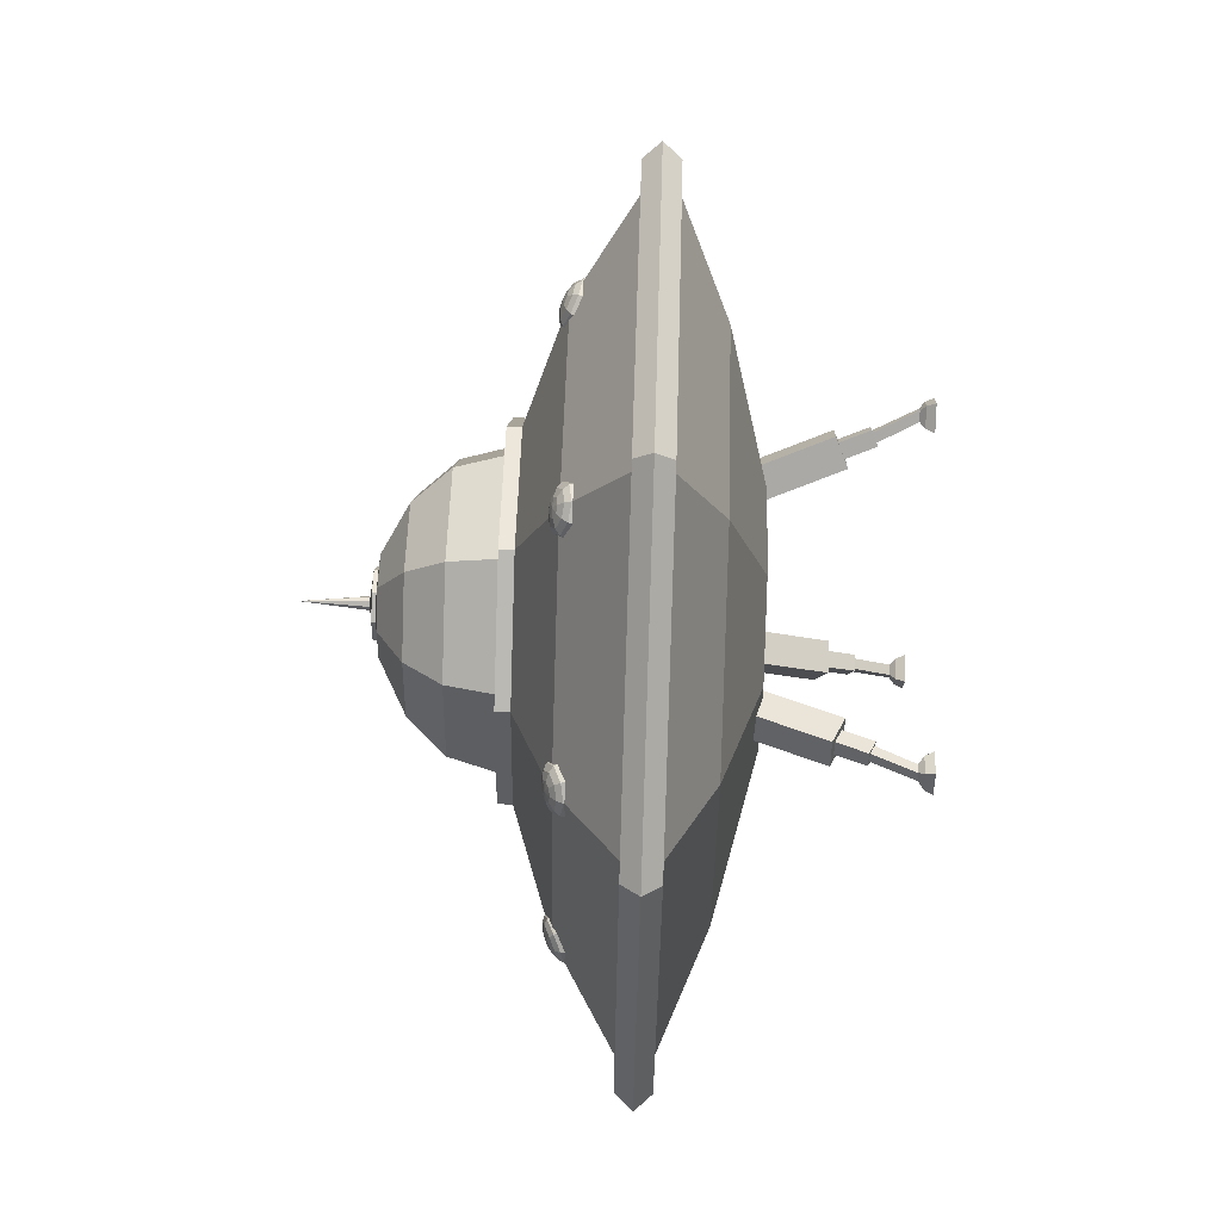
<metadata>
{"format":"obj","ext":"obj","renderer":"f3d","projection":"perspective","resolution":1024,"background":"white","views":[{"elev":74.4,"azim":-88.2,"up":"+Z"}]}
</metadata>
<code>
v 0.7071 -0.04259 -0.7071
v 0 -0.04259 -1
v -0.7071 -0.04259 -0.7071
v -1 -0.04259 0
v -0.7071 -0.04259 0.7071
v 0 -0.04259 1
v 0.7071 -0.04259 0.7071
v 1 -0.04259 0
v 0.7071 0.04259 -0.7071
v 0 0.04259 -1
v -0.7071 0.04259 -0.7071
v -1 0.04259 0
v -0.7071 0.04259 0.7071
v 0 0.04259 1
v 0.7071 0.04259 0.7071
v 1 0.04259 0
v 0.2235 -0.2547 -0.2235
v 0 -0.2547 -0.3161
v 0 -0.2547 -0
v -0.2235 -0.2547 -0.2235
v -0.3161 -0.2547 0
v -0.2235 -0.2547 0.2235
v 0 -0.2547 0.3161
v 0.2235 -0.2547 0.2235
v 0.3161 -0.2547 0
v 0.3201 0.2855 -0.3201
v 0 0.2855 -0.4527
v -0.3201 0.2855 -0.3201
v -0.4527 0.2855 0
v -0.3201 0.2855 0.3201
v 0 0.2855 0.4527
v 0.3201 0.2855 0.3201
v 0.4527 0.2855 0
v 0.274 0.2855 -0.274
v 0 0.2855 -0.3875
v -0.274 0.2855 -0.274
v -0.3875 0.2855 0
v -0.274 0.2855 0.274
v 0 0.2855 0.3875
v 0.274 0.2855 0.274
v 0.3875 0.2855 0
v 0.3201 0.3205 -0.3201
v 0 0.3205 -0.4527
v 0 0.3205 -0.3875
v 0.274 0.3205 -0.274
v -0.3201 0.3205 -0.3201
v -0.274 0.3205 -0.274
v -0.4527 0.3205 0
v -0.3875 0.3205 0
v -0.3201 0.3205 0.3201
v -0.274 0.3205 0.274
v 0 0.3205 0.4527
v 0 0.3205 0.3875
v 0.3201 0.3205 0.3201
v 0.274 0.3205 0.274
v 0.4527 0.3205 0
v 0.3875 0.3205 0
v -0.5325 0.1867 0.5325
v -0.7531 0.1867 0
v -0.5325 0.1867 -0.5325
v 0 0.1867 -0.7531
v 0.5325 0.1867 -0.5325
v 0.7531 0.1867 0
v 0.5325 0.1867 0.5325
v 0 0.1867 0.7531
v 0.7632 -0.04259 -0.7632
v 0 -0.04259 -1.079
v 0 0.04259 -1.079
v 0.7632 0.04259 -0.7632
v -0.7632 -0.04259 -0.7632
v -0.7632 0.04259 -0.7632
v -1.079 -0.04259 0
v -1.079 0.04259 0
v -0.7632 -0.04259 0.7632
v -0.7632 0.04259 0.7632
v -0 -0.04259 1.079
v -0 0.04259 1.079
v 0.7632 -0.04259 0.7632
v 0.7632 0.04259 0.7632
v 1.079 -0.04259 -0
v 1.079 0.04259 -0
v 0 0 -1.119
v 0.7913 0 -0.7913
v 1.119 0 -0
v 0.7913 0 0.7913
v -0 0 1.119
v -0.7913 0 0.7913
v -1.119 0 0
v -0.7913 0 -0.7913
v 0.5024 -0.1575 -0.5024
v -0 -0.1575 -0.7105
v -0.5024 -0.1575 -0.5024
v -0.7105 -0.1575 0
v -0.5024 -0.1575 0.5024
v -0 -0.1575 0.7105
v 0.5024 -0.1575 0.5024
v 0.7105 -0.1575 0
v -0 0.2855 -0
f 66 67 82 83
f 67 70 89 82
f 70 72 88 89
f 72 74 87 88
f 74 76 86 87
f 76 78 85 86
f 78 80 84 85
f 80 66 83 84
f 18 17 19
f 20 18 19
f 21 20 19
f 22 21 19
f 23 22 19
f 24 23 19
f 25 24 19
f 17 25 19
f 2 1 90 91
f 3 2 91 92
f 4 3 92 93
f 5 4 93 94
f 6 5 94 95
f 7 6 95 96
f 8 7 96 97
f 1 8 97 90
f 9 10 61 62
f 10 11 60 61
f 11 12 59 60
f 12 13 58 59
f 13 14 65 58
f 14 15 64 65
f 15 16 63 64
f 16 9 62 63
f 42 43 44 45
f 43 46 47 44
f 46 48 49 47
f 48 50 51 49
f 50 52 53 51
f 52 54 55 53
f 54 56 57 55
f 56 42 45 57
f 26 27 43 42
f 35 34 45 44
f 27 28 46 43
f 36 35 44 47
f 28 29 48 46
f 37 36 47 49
f 29 30 50 48
f 38 37 49 51
f 30 31 52 50
f 39 38 51 53
f 31 32 54 52
f 40 39 53 55
f 32 33 56 54
f 41 40 55 57
f 33 26 42 56
f 34 41 57 45
f 59 58 30 29
f 60 59 29 28
f 61 60 28 27
f 62 61 27 26
f 63 62 26 33
f 64 63 33 32
f 65 64 32 31
f 58 65 31 30
f 1 2 67 66
f 10 9 69 68
f 2 3 70 67
f 11 10 68 71
f 3 4 72 70
f 12 11 71 73
f 4 5 74 72
f 13 12 73 75
f 5 6 76 74
f 14 13 75 77
f 6 7 78 76
f 15 14 77 79
f 7 8 80 78
f 16 15 79 81
f 8 1 66 80
f 9 16 81 69
f 83 82 68 69
f 84 83 69 81
f 85 84 81 79
f 86 85 79 77
f 87 86 77 75
f 88 87 75 73
f 89 88 73 71
f 82 89 71 68
f 91 90 17 18
f 92 91 18 20
f 93 92 20 21
f 94 93 21 22
f 95 94 22 23
f 96 95 23 24
f 97 96 24 25
f 90 97 25 17
f 34 35 98
f 35 36 98
f 36 37 98
f 37 38 98
f 38 39 98
f 39 40 98
f 40 41 98
f 41 34 98
v -0.4675 0.1898 0.5289
v -0.4865 0.197 0.4865
v -0.5289 0.1898 0.4675
v -0.5698 0.1725 0.4829
v -0.5852 0.1551 0.5238
v -0.5661 0.1479 0.5661
v -0.5238 0.1551 0.5852
v -0.4829 0.1725 0.5698
v -0.4753 0.1995 0.5321
v -0.4929 0.2061 0.4929
v -0.5321 0.1995 0.4753
v -0.5698 0.1834 0.4896
v -0.5841 0.1674 0.5274
v -0.5665 0.1607 0.5665
v -0.5274 0.1674 0.5841
v -0.4896 0.1834 0.5698
v -0.491 0.205 0.5344
v -0.5044 0.2101 0.5044
v -0.5344 0.205 0.491
v -0.5633 0.1927 0.5019
v -0.5742 0.1804 0.5308
v -0.5607 0.1754 0.5607
v -0.5308 0.1804 0.5742
v -0.5019 0.1927 0.5633
v -0.512 0.2056 0.5355
v -0.5193 0.2083 0.5193
v -0.5355 0.2056 0.512
v -0.5511 0.1989 0.5179
v -0.557 0.1923 0.5335
v -0.5497 0.1895 0.5497
v -0.5335 0.1923 0.557
v -0.5179 0.1989 0.5511
v -0.5352 0.2011 0.5352
f 99 100 108 107
f 100 101 109 108
f 101 102 110 109
f 102 103 111 110
f 103 104 112 111
f 104 105 113 112
f 105 106 114 113
f 106 99 107 114
f 107 108 116 115
f 108 109 117 116
f 109 110 118 117
f 110 111 119 118
f 111 112 120 119
f 112 113 121 120
f 113 114 122 121
f 114 107 115 122
f 115 116 124 123
f 116 117 125 124
f 117 118 126 125
f 118 119 127 126
f 119 120 128 127
f 120 121 129 128
f 121 122 130 129
f 122 115 123 130
f 123 124 131
f 124 125 131
f 125 126 131
f 126 127 131
f 127 128 131
f 128 129 131
f 129 130 131
f 130 123 131
v -0.7045 0.1898 0.04343
v -0.6881 0.197 -0
v -0.7045 0.1898 -0.04343
v -0.7444 0.1725 -0.06142
v -0.7842 0.1551 -0.04343
v -0.8007 0.1479 -0
v -0.7842 0.1551 0.04343
v -0.7444 0.1725 0.06142
v -0.7124 0.1995 0.04012
v -0.6971 0.2061 -0
v -0.7124 0.1995 -0.04012
v -0.7491 0.1834 -0.05674
v -0.7859 0.1674 -0.04012
v -0.8012 0.1607 -0
v -0.7859 0.1674 0.04012
v -0.7491 0.1834 0.05674
v -0.725 0.205 0.03071
v -0.7134 0.2101 -0
v -0.725 0.205 -0.03071
v -0.7532 0.1927 -0.04343
v -0.7813 0.1804 -0.03071
v -0.793 0.1754 -0
v -0.7813 0.1804 0.03071
v -0.7532 0.1927 0.04343
v -0.7407 0.2056 0.01662
v -0.7344 0.2083 -0
v -0.7407 0.2056 -0.01662
v -0.7559 0.1989 -0.0235
v -0.7711 0.1923 -0.01662
v -0.7774 0.1895 -0
v -0.7711 0.1923 0.01662
v -0.7559 0.1989 0.0235
v -0.7569 0.2011 -0
f 132 133 141 140
f 133 134 142 141
f 134 135 143 142
f 135 136 144 143
f 136 137 145 144
f 137 138 146 145
f 138 139 147 146
f 139 132 140 147
f 140 141 149 148
f 141 142 150 149
f 142 143 151 150
f 143 144 152 151
f 144 145 153 152
f 145 146 154 153
f 146 147 155 154
f 147 140 148 155
f 148 149 157 156
f 149 150 158 157
f 150 151 159 158
f 151 152 160 159
f 152 153 161 160
f 153 154 162 161
f 154 155 163 162
f 155 148 156 163
f 156 157 164
f 157 158 164
f 158 159 164
f 159 160 164
f 160 161 164
f 161 162 164
f 162 163 164
f 163 156 164
v -0.5289 0.1898 -0.4675
v -0.4865 0.197 -0.4865
v -0.4675 0.1898 -0.5289
v -0.4829 0.1725 -0.5698
v -0.5238 0.1551 -0.5852
v -0.5661 0.1479 -0.5661
v -0.5852 0.1551 -0.5238
v -0.5698 0.1725 -0.4829
v -0.5321 0.1995 -0.4753
v -0.4929 0.2061 -0.4929
v -0.4753 0.1995 -0.5321
v -0.4896 0.1834 -0.5698
v -0.5274 0.1674 -0.5841
v -0.5665 0.1607 -0.5665
v -0.5841 0.1674 -0.5274
v -0.5698 0.1834 -0.4896
v -0.5344 0.205 -0.491
v -0.5044 0.2101 -0.5044
v -0.491 0.205 -0.5344
v -0.5019 0.1927 -0.5633
v -0.5308 0.1804 -0.5742
v -0.5607 0.1754 -0.5607
v -0.5742 0.1804 -0.5308
v -0.5633 0.1927 -0.5019
v -0.5355 0.2056 -0.512
v -0.5193 0.2083 -0.5193
v -0.512 0.2056 -0.5355
v -0.5179 0.1989 -0.5511
v -0.5335 0.1923 -0.557
v -0.5497 0.1895 -0.5497
v -0.557 0.1923 -0.5335
v -0.5511 0.1989 -0.5179
v -0.5352 0.2011 -0.5352
f 165 166 174 173
f 166 167 175 174
f 167 168 176 175
f 168 169 177 176
f 169 170 178 177
f 170 171 179 178
f 171 172 180 179
f 172 165 173 180
f 173 174 182 181
f 174 175 183 182
f 175 176 184 183
f 176 177 185 184
f 177 178 186 185
f 178 179 187 186
f 179 180 188 187
f 180 173 181 188
f 181 182 190 189
f 182 183 191 190
f 183 184 192 191
f 184 185 193 192
f 185 186 194 193
f 186 187 195 194
f 187 188 196 195
f 188 181 189 196
f 189 190 197
f 190 191 197
f 191 192 197
f 192 193 197
f 193 194 197
f 194 195 197
f 195 196 197
f 196 189 197
v 0.4675 0.1898 -0.5289
v 0.4865 0.197 -0.4865
v 0.5289 0.1898 -0.4675
v 0.5698 0.1725 -0.4829
v 0.5852 0.1551 -0.5238
v 0.5661 0.1479 -0.5661
v 0.5238 0.1551 -0.5852
v 0.4829 0.1725 -0.5698
v 0.4753 0.1995 -0.5321
v 0.4929 0.2061 -0.4929
v 0.5321 0.1995 -0.4753
v 0.5698 0.1834 -0.4896
v 0.5841 0.1674 -0.5274
v 0.5665 0.1607 -0.5665
v 0.5274 0.1674 -0.5841
v 0.4896 0.1834 -0.5698
v 0.491 0.205 -0.5344
v 0.5044 0.2101 -0.5044
v 0.5344 0.205 -0.491
v 0.5633 0.1927 -0.5019
v 0.5742 0.1804 -0.5308
v 0.5607 0.1754 -0.5607
v 0.5308 0.1804 -0.5742
v 0.5019 0.1927 -0.5633
v 0.512 0.2056 -0.5355
v 0.5193 0.2083 -0.5193
v 0.5355 0.2056 -0.512
v 0.5511 0.1989 -0.5179
v 0.557 0.1923 -0.5335
v 0.5497 0.1895 -0.5497
v 0.5335 0.1923 -0.557
v 0.5179 0.1989 -0.5511
v 0.5352 0.2011 -0.5352
f 198 199 207 206
f 199 200 208 207
f 200 201 209 208
f 201 202 210 209
f 202 203 211 210
f 203 204 212 211
f 204 205 213 212
f 205 198 206 213
f 206 207 215 214
f 207 208 216 215
f 208 209 217 216
f 209 210 218 217
f 210 211 219 218
f 211 212 220 219
f 212 213 221 220
f 213 206 214 221
f 214 215 223 222
f 215 216 224 223
f 216 217 225 224
f 217 218 226 225
f 218 219 227 226
f 219 220 228 227
f 220 221 229 228
f 221 214 222 229
f 222 223 230
f 223 224 230
f 224 225 230
f 225 226 230
f 226 227 230
f 227 228 230
f 228 229 230
f 229 222 230
v 0.7045 0.1898 -0.04343
v 0.6881 0.197 0
v 0.7045 0.1898 0.04343
v 0.7444 0.1725 0.06142
v 0.7842 0.1551 0.04343
v 0.8007 0.1479 0
v 0.7842 0.1551 -0.04343
v 0.7444 0.1725 -0.06142
v 0.7124 0.1995 -0.04012
v 0.6971 0.2061 0
v 0.7124 0.1995 0.04012
v 0.7491 0.1834 0.05674
v 0.7859 0.1674 0.04012
v 0.8012 0.1607 0
v 0.7859 0.1674 -0.04012
v 0.7491 0.1834 -0.05674
v 0.725 0.205 -0.03071
v 0.7134 0.2101 0
v 0.725 0.205 0.03071
v 0.7532 0.1927 0.04343
v 0.7813 0.1804 0.03071
v 0.793 0.1754 0
v 0.7813 0.1804 -0.03071
v 0.7532 0.1927 -0.04343
v 0.7407 0.2056 -0.01662
v 0.7344 0.2083 0
v 0.7407 0.2056 0.01662
v 0.7559 0.1989 0.0235
v 0.7711 0.1923 0.01662
v 0.7774 0.1895 0
v 0.7711 0.1923 -0.01662
v 0.7559 0.1989 -0.0235
v 0.7569 0.2011 0
f 231 232 240 239
f 232 233 241 240
f 233 234 242 241
f 234 235 243 242
f 235 236 244 243
f 236 237 245 244
f 237 238 246 245
f 238 231 239 246
f 239 240 248 247
f 240 241 249 248
f 241 242 250 249
f 242 243 251 250
f 243 244 252 251
f 244 245 253 252
f 245 246 254 253
f 246 239 247 254
f 247 248 256 255
f 248 249 257 256
f 249 250 258 257
f 250 251 259 258
f 251 252 260 259
f 252 253 261 260
f 253 254 262 261
f 254 247 255 262
f 255 256 263
f 256 257 263
f 257 258 263
f 258 259 263
f 259 260 263
f 260 261 263
f 261 262 263
f 262 255 263
v -0.04343 0.1898 -0.7045
v 0 0.197 -0.6881
v 0.04343 0.1898 -0.7045
v 0.06142 0.1725 -0.7444
v 0.04343 0.1551 -0.7842
v 0 0.1479 -0.8007
v -0.04343 0.1551 -0.7842
v -0.06142 0.1725 -0.7444
v -0.04012 0.1995 -0.7124
v 0 0.2061 -0.6971
v 0.04012 0.1995 -0.7124
v 0.05674 0.1834 -0.7491
v 0.04012 0.1674 -0.7859
v 0 0.1607 -0.8012
v -0.04012 0.1674 -0.7859
v -0.05674 0.1834 -0.7491
v -0.03071 0.205 -0.725
v 0 0.2101 -0.7134
v 0.03071 0.205 -0.725
v 0.04343 0.1927 -0.7532
v 0.03071 0.1804 -0.7813
v 0 0.1754 -0.793
v -0.03071 0.1804 -0.7813
v -0.04343 0.1927 -0.7532
v -0.01662 0.2056 -0.7407
v 0 0.2083 -0.7344
v 0.01662 0.2056 -0.7407
v 0.0235 0.1989 -0.7559
v 0.01662 0.1923 -0.7711
v 0 0.1895 -0.7774
v -0.01662 0.1923 -0.7711
v -0.0235 0.1989 -0.7559
v 0 0.2011 -0.7569
f 264 265 273 272
f 265 266 274 273
f 266 267 275 274
f 267 268 276 275
f 268 269 277 276
f 269 270 278 277
f 270 271 279 278
f 271 264 272 279
f 272 273 281 280
f 273 274 282 281
f 274 275 283 282
f 275 276 284 283
f 276 277 285 284
f 277 278 286 285
f 278 279 287 286
f 279 272 280 287
f 280 281 289 288
f 281 282 290 289
f 282 283 291 290
f 283 284 292 291
f 284 285 293 292
f 285 286 294 293
f 286 287 295 294
f 287 280 288 295
f 288 289 296
f 289 290 296
f 290 291 296
f 291 292 296
f 292 293 296
f 293 294 296
f 294 295 296
f 295 288 296
v 0.5289 0.1898 0.4675
v 0.4865 0.197 0.4865
v 0.4675 0.1898 0.5289
v 0.4829 0.1725 0.5698
v 0.5238 0.1551 0.5852
v 0.5661 0.1479 0.5661
v 0.5852 0.1551 0.5238
v 0.5698 0.1725 0.4829
v 0.5321 0.1995 0.4753
v 0.4929 0.2061 0.4929
v 0.4753 0.1995 0.5321
v 0.4896 0.1834 0.5698
v 0.5274 0.1674 0.5841
v 0.5665 0.1607 0.5665
v 0.5841 0.1674 0.5274
v 0.5698 0.1834 0.4896
v 0.5344 0.205 0.491
v 0.5044 0.2101 0.5044
v 0.491 0.205 0.5344
v 0.5019 0.1927 0.5633
v 0.5308 0.1804 0.5742
v 0.5607 0.1754 0.5607
v 0.5742 0.1804 0.5308
v 0.5633 0.1927 0.5019
v 0.5355 0.2056 0.512
v 0.5193 0.2083 0.5193
v 0.512 0.2056 0.5355
v 0.5179 0.1989 0.5511
v 0.5335 0.1923 0.557
v 0.5497 0.1895 0.5497
v 0.557 0.1923 0.5335
v 0.5511 0.1989 0.5179
v 0.5352 0.2011 0.5352
f 297 298 306 305
f 298 299 307 306
f 299 300 308 307
f 300 301 309 308
f 301 302 310 309
f 302 303 311 310
f 303 304 312 311
f 304 297 305 312
f 305 306 314 313
f 306 307 315 314
f 307 308 316 315
f 308 309 317 316
f 309 310 318 317
f 310 311 319 318
f 311 312 320 319
f 312 305 313 320
f 313 314 322 321
f 314 315 323 322
f 315 316 324 323
f 316 317 325 324
f 317 318 326 325
f 318 319 327 326
f 319 320 328 327
f 320 313 321 328
f 321 322 329
f 322 323 329
f 323 324 329
f 324 325 329
f 325 326 329
f 326 327 329
f 327 328 329
f 328 321 329
v 0.06147 0.6156 -0.06147
v -0 0.6156 -0.08693
v -0.06147 0.6156 -0.06147
v -0.08693 0.6156 0
v -0.06147 0.6156 0.06147
v -0 0.6156 0.08693
v 0.06147 0.6156 0.06147
v 0.08693 0.6156 -0
v 0.01191 0.6253 -0.01191
v 0 0.6253 -0.01684
v 0 0.7886 0
v -0.01191 0.6253 -0.01191
v -0.01684 0.6253 0
v -0.01191 0.6253 0.01191
v 0 0.6253 0.01684
v 0.01191 0.6253 0.01191
v 0.01684 0.6253 -0
v 0.06025 0.6058 -0.06025
v -0 0.6058 -0.0852
v -0.06025 0.6058 -0.06025
v -0.0852 0.6058 -0
v -0.06025 0.6058 0.06025
v -0 0.6058 0.0852
v 0.06025 0.6058 0.06025
v 0.0852 0.6058 -0
f 338 339 340
f 339 341 340
f 341 342 340
f 342 343 340
f 343 344 340
f 344 345 340
f 345 346 340
f 346 338 340
f 347 348 331 330
f 348 349 332 331
f 349 350 333 332
f 350 351 334 333
f 351 352 335 334
f 352 353 336 335
f 353 354 337 336
f 354 347 330 337
f 330 331 339 338
f 331 332 341 339
f 332 333 342 341
f 333 334 343 342
f 334 335 344 343
f 335 336 345 344
f 336 337 346 345
f 337 330 338 346
v 0.08951 0.6005 -0.08951
v -0 0.6005 -0.1266
v -0.08951 0.6005 -0.08951
v -0.1266 0.6005 -0
v -0.08951 0.6005 0.08951
v -0 0.6005 0.1266
v 0.08951 0.6005 0.08951
v 0.1266 0.6005 -0
v 0.274 0.3029 -0.274
v 0 0.3029 -0.3875
v -0.274 0.3029 -0.274
v -0.3875 0.3029 0
v -0.274 0.3029 0.274
v 0 0.3029 0.3875
v 0.274 0.3029 0.274
v 0.3875 0.3029 0
v -0 0.5323 0.259
v -0.1831 0.5323 0.1831
v -0.259 0.5323 -0
v -0.1831 0.5323 -0.1831
v -0 0.5323 -0.259
v 0.1831 0.5323 -0.1831
v 0.259 0.5323 -0
v 0.1831 0.5323 0.1831
v -0 0.4379 0.3487
v -0.2466 0.4379 0.2466
v -0.3487 0.4379 -0
v -0.2466 0.4379 -0.2466
v -0 0.4379 -0.3487
v 0.2466 0.4379 -0.2466
v 0.3487 0.4379 -0
v 0.2466 0.4379 0.2466
v 0.06025 0.6058 -0.06025
v -0 0.6058 -0.0852
v -0.06025 0.6058 -0.06025
v -0.0852 0.6058 -0
v -0.06025 0.6058 0.06025
v -0 0.6058 0.0852
v 0.06025 0.6058 0.06025
v 0.0852 0.6058 -0
f 363 364 383 384
f 364 365 382 383
f 365 366 381 382
f 366 367 380 381
f 367 368 379 380
f 368 369 386 379
f 369 370 385 386
f 370 363 384 385
f 372 371 360 359
f 373 372 359 358
f 374 373 358 357
f 375 374 357 356
f 376 375 356 355
f 377 376 355 362
f 378 377 362 361
f 371 378 361 360
f 380 379 371 372
f 381 380 372 373
f 382 381 373 374
f 383 382 374 375
f 384 383 375 376
f 385 384 376 377
f 386 385 377 378
f 379 386 378 371
f 355 356 388 387
f 356 357 389 388
f 357 358 390 389
f 358 359 391 390
f 359 360 392 391
f 360 361 393 392
f 361 362 394 393
f 362 355 387 394
v -0.03899 -0.4337 -0.3497
v 0.03899 -0.4337 -0.3497
v -0.03899 -0.223 -0.2603
v 0.03899 -0.223 -0.2603
v -0.03899 -0.1926 -0.3321
v 0.03899 -0.1926 -0.3321
v -0.03899 -0.4032 -0.4215
v 0.03899 -0.4032 -0.4215
v -0.0199 -0.4107 -0.4039
v 0.0199 -0.4107 -0.4039
v 0.0199 -0.4262 -0.3672
v -0.0199 -0.4262 -0.3672
v -0.0199 -0.4834 -0.4348
v 0.0199 -0.4834 -0.4348
v 0.0199 -0.499 -0.3981
v -0.0199 -0.499 -0.3981
v -0.01272 -0.4863 -0.4281
v 0.01272 -0.4863 -0.4281
v 0.01272 -0.4962 -0.4047
v -0.01272 -0.4962 -0.4047
v -0.01272 -0.5878 -0.4803
v 0.01272 -0.5878 -0.4803
v 0.01272 -0.5879 -0.4548
v -0.01272 -0.5879 -0.4548
v -0.03332 -0.6218 -0.5009
v 0.03332 -0.6218 -0.5009
v 0.03332 -0.6219 -0.4343
v -0.03332 -0.6219 -0.4343
v 0.02554 -0.6007 -0.442
v 0.02554 -0.6006 -0.4931
v -0.02554 -0.6006 -0.4931
v -0.02554 -0.6007 -0.442
f 395 396 398 397
f 399 400 402 401
f 419 420 421 422
f 396 402 400 398
f 401 395 397 399
f 401 402 404 403
f 402 396 405 404
f 396 395 406 405
f 395 401 403 406
f 403 404 408 407
f 404 405 409 408
f 405 406 410 409
f 406 403 407 410
f 407 408 412 411
f 408 409 413 412
f 409 410 414 413
f 410 407 411 414
f 411 412 416 415
f 412 413 417 416
f 413 414 418 417
f 414 411 415 418
f 415 416 424 425
f 416 417 423 424
f 417 418 426 423
f 418 415 425 426
f 424 423 421 420
f 425 424 420 419
f 426 425 419 422
f 423 426 422 421
v -0.2833 -0.4337 0.2086
v -0.3223 -0.4337 0.1411
v -0.2059 -0.223 0.1639
v -0.2449 -0.223 0.09638
v -0.2681 -0.1926 0.1998
v -0.3071 -0.1926 0.1323
v -0.3455 -0.4032 0.2445
v -0.3845 -0.4032 0.177
v -0.3398 -0.4107 0.2192
v -0.3597 -0.4107 0.1847
v -0.328 -0.4262 0.1664
v -0.3081 -0.4262 0.2009
v -0.3666 -0.4834 0.2346
v -0.3865 -0.4834 0.2001
v -0.3547 -0.499 0.1818
v -0.3348 -0.499 0.2163
v -0.3644 -0.4863 0.2251
v -0.3771 -0.4863 0.2031
v -0.3569 -0.4962 0.1913
v -0.3441 -0.4962 0.2134
v -0.4096 -0.5878 0.2512
v -0.4223 -0.5878 0.2291
v -0.4003 -0.5879 0.2164
v -0.3875 -0.5879 0.2384
v -0.4171 -0.6218 0.2793
v -0.4505 -0.6218 0.2216
v -0.3928 -0.6219 0.1883
v -0.3594 -0.6219 0.246
v -0.3956 -0.6007 0.1989
v -0.4398 -0.6006 0.2244
v -0.4143 -0.6006 0.2687
v -0.37 -0.6007 0.2431
f 427 428 430 429
f 431 432 434 433
f 451 452 453 454
f 428 434 432 430
f 433 427 429 431
f 433 434 436 435
f 434 428 437 436
f 428 427 438 437
f 427 433 435 438
f 435 436 440 439
f 436 437 441 440
f 437 438 442 441
f 438 435 439 442
f 439 440 444 443
f 440 441 445 444
f 441 442 446 445
f 442 439 443 446
f 443 444 448 447
f 444 445 449 448
f 445 446 450 449
f 446 443 447 450
f 447 448 456 457
f 448 449 455 456
f 449 450 458 455
f 450 447 457 458
f 456 455 453 452
f 457 456 452 451
f 458 457 451 454
f 455 458 454 453
v 0.3223 -0.4337 0.1411
v 0.2833 -0.4337 0.2086
v 0.2449 -0.223 0.09638
v 0.2059 -0.223 0.1639
v 0.3071 -0.1926 0.1323
v 0.2681 -0.1926 0.1998
v 0.3845 -0.4032 0.177
v 0.3455 -0.4032 0.2445
v 0.3597 -0.4107 0.1847
v 0.3398 -0.4107 0.2192
v 0.3081 -0.4262 0.2009
v 0.328 -0.4262 0.1664
v 0.3865 -0.4834 0.2001
v 0.3666 -0.4834 0.2346
v 0.3348 -0.499 0.2163
v 0.3547 -0.499 0.1818
v 0.3771 -0.4863 0.2031
v 0.3644 -0.4863 0.2251
v 0.3441 -0.4962 0.2134
v 0.3569 -0.4962 0.1913
v 0.4223 -0.5878 0.2291
v 0.4096 -0.5878 0.2512
v 0.3875 -0.5879 0.2384
v 0.4003 -0.5879 0.2164
v 0.4505 -0.6218 0.2216
v 0.4171 -0.6218 0.2793
v 0.3594 -0.6219 0.246
v 0.3928 -0.6219 0.1883
v 0.37 -0.6007 0.2431
v 0.4143 -0.6006 0.2687
v 0.4398 -0.6006 0.2244
v 0.3956 -0.6007 0.1989
f 459 460 462 461
f 463 464 466 465
f 483 484 485 486
f 460 466 464 462
f 465 459 461 463
f 465 466 468 467
f 466 460 469 468
f 460 459 470 469
f 459 465 467 470
f 467 468 472 471
f 468 469 473 472
f 469 470 474 473
f 470 467 471 474
f 471 472 476 475
f 472 473 477 476
f 473 474 478 477
f 474 471 475 478
f 475 476 480 479
f 476 477 481 480
f 477 478 482 481
f 478 475 479 482
f 479 480 488 489
f 480 481 487 488
f 481 482 490 487
f 482 479 489 490
f 488 487 485 484
f 489 488 484 483
f 490 489 483 486
f 487 490 486 485
v 0.04343 0.1898 0.7045
v 0 0.197 0.6881
v -0.04343 0.1898 0.7045
v -0.06142 0.1725 0.7444
v -0.04343 0.1551 0.7842
v 0 0.1479 0.8007
v 0.04343 0.1551 0.7842
v 0.06142 0.1725 0.7444
v 0.04012 0.1995 0.7124
v 0 0.2061 0.6971
v -0.04012 0.1995 0.7124
v -0.05674 0.1834 0.7491
v -0.04012 0.1674 0.7859
v 0 0.1607 0.8012
v 0.04012 0.1674 0.7859
v 0.05674 0.1834 0.7491
v 0.03071 0.205 0.725
v 0 0.2101 0.7134
v -0.03071 0.205 0.725
v -0.04343 0.1927 0.7532
v -0.03071 0.1804 0.7813
v 0 0.1754 0.793
v 0.03071 0.1804 0.7813
v 0.04343 0.1927 0.7532
v 0.01662 0.2056 0.7407
v 0 0.2083 0.7344
v -0.01662 0.2056 0.7407
v -0.0235 0.1989 0.7559
v -0.01662 0.1923 0.7711
v 0 0.1895 0.7774
v 0.01662 0.1923 0.7711
v 0.0235 0.1989 0.7559
v 0 0.2011 0.7569
f 491 492 500 499
f 492 493 501 500
f 493 494 502 501
f 494 495 503 502
f 495 496 504 503
f 496 497 505 504
f 497 498 506 505
f 498 491 499 506
f 499 500 508 507
f 500 501 509 508
f 501 502 510 509
f 502 503 511 510
f 503 504 512 511
f 504 505 513 512
f 505 506 514 513
f 506 499 507 514
f 507 508 516 515
f 508 509 517 516
f 509 510 518 517
f 510 511 519 518
f 511 512 520 519
f 512 513 521 520
f 513 514 522 521
f 514 507 515 522
f 515 516 523
f 516 517 523
f 517 518 523
f 518 519 523
f 519 520 523
f 520 521 523
f 521 522 523
f 522 515 523

</code>
